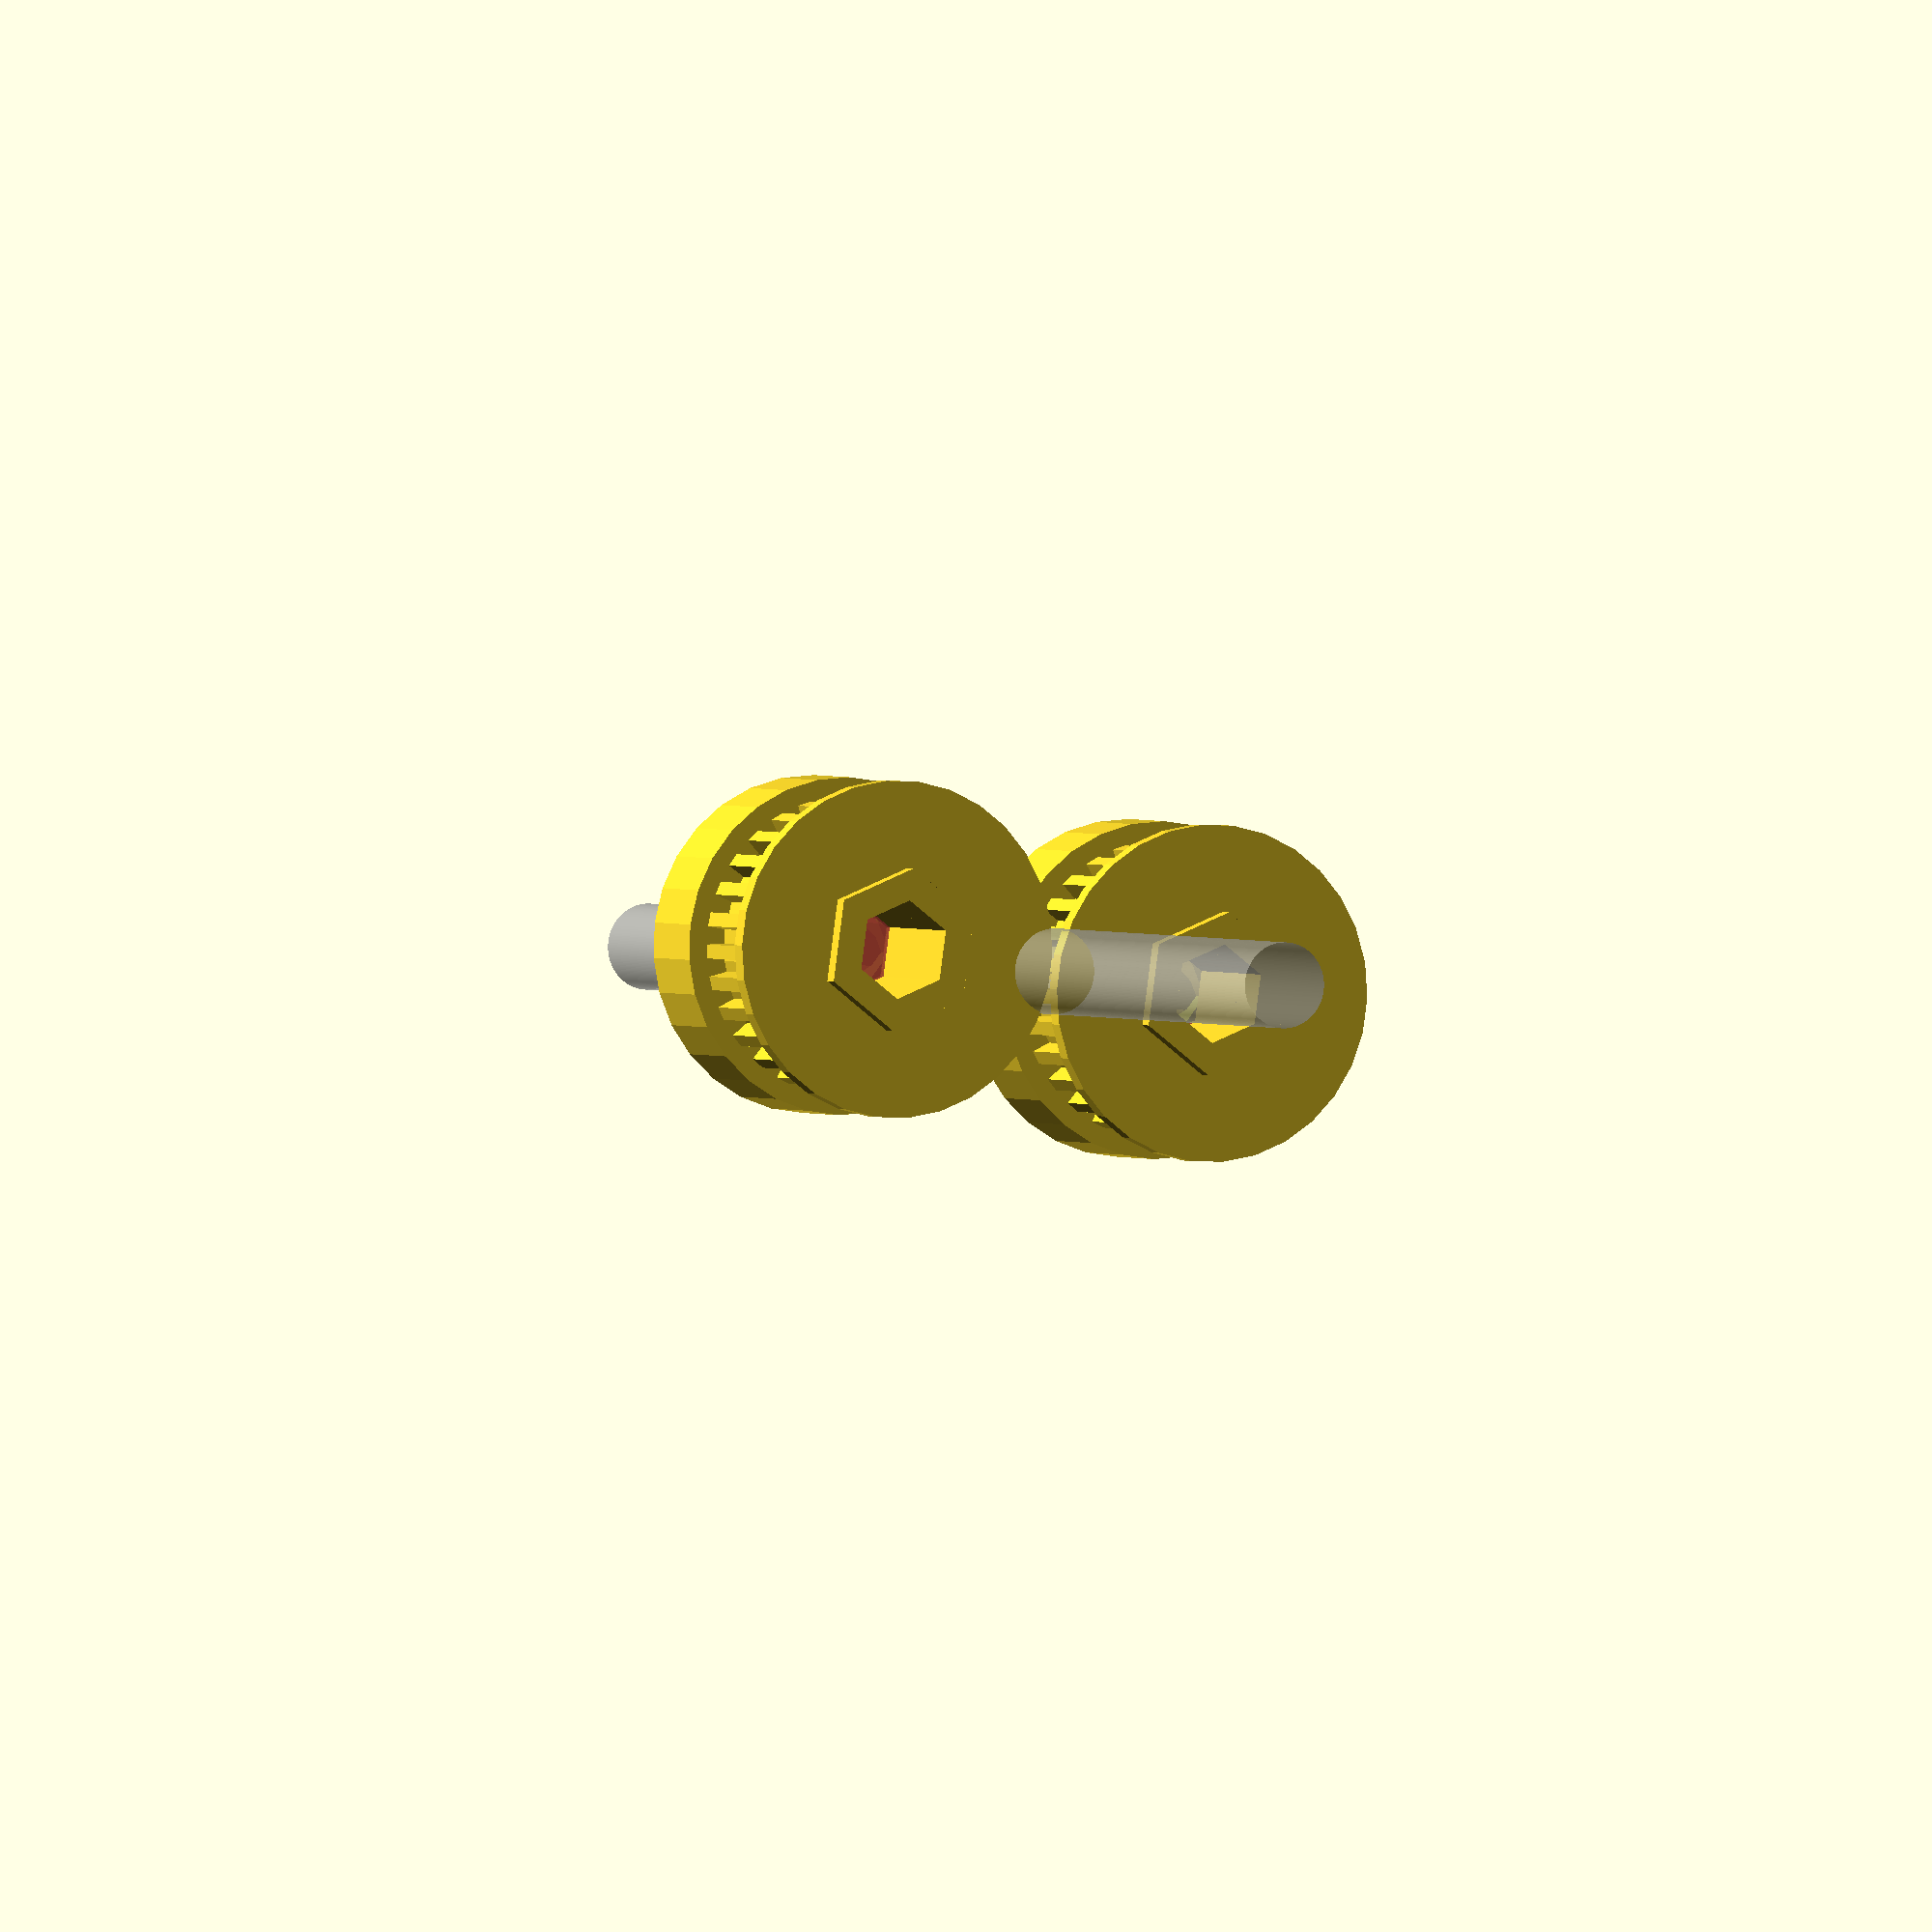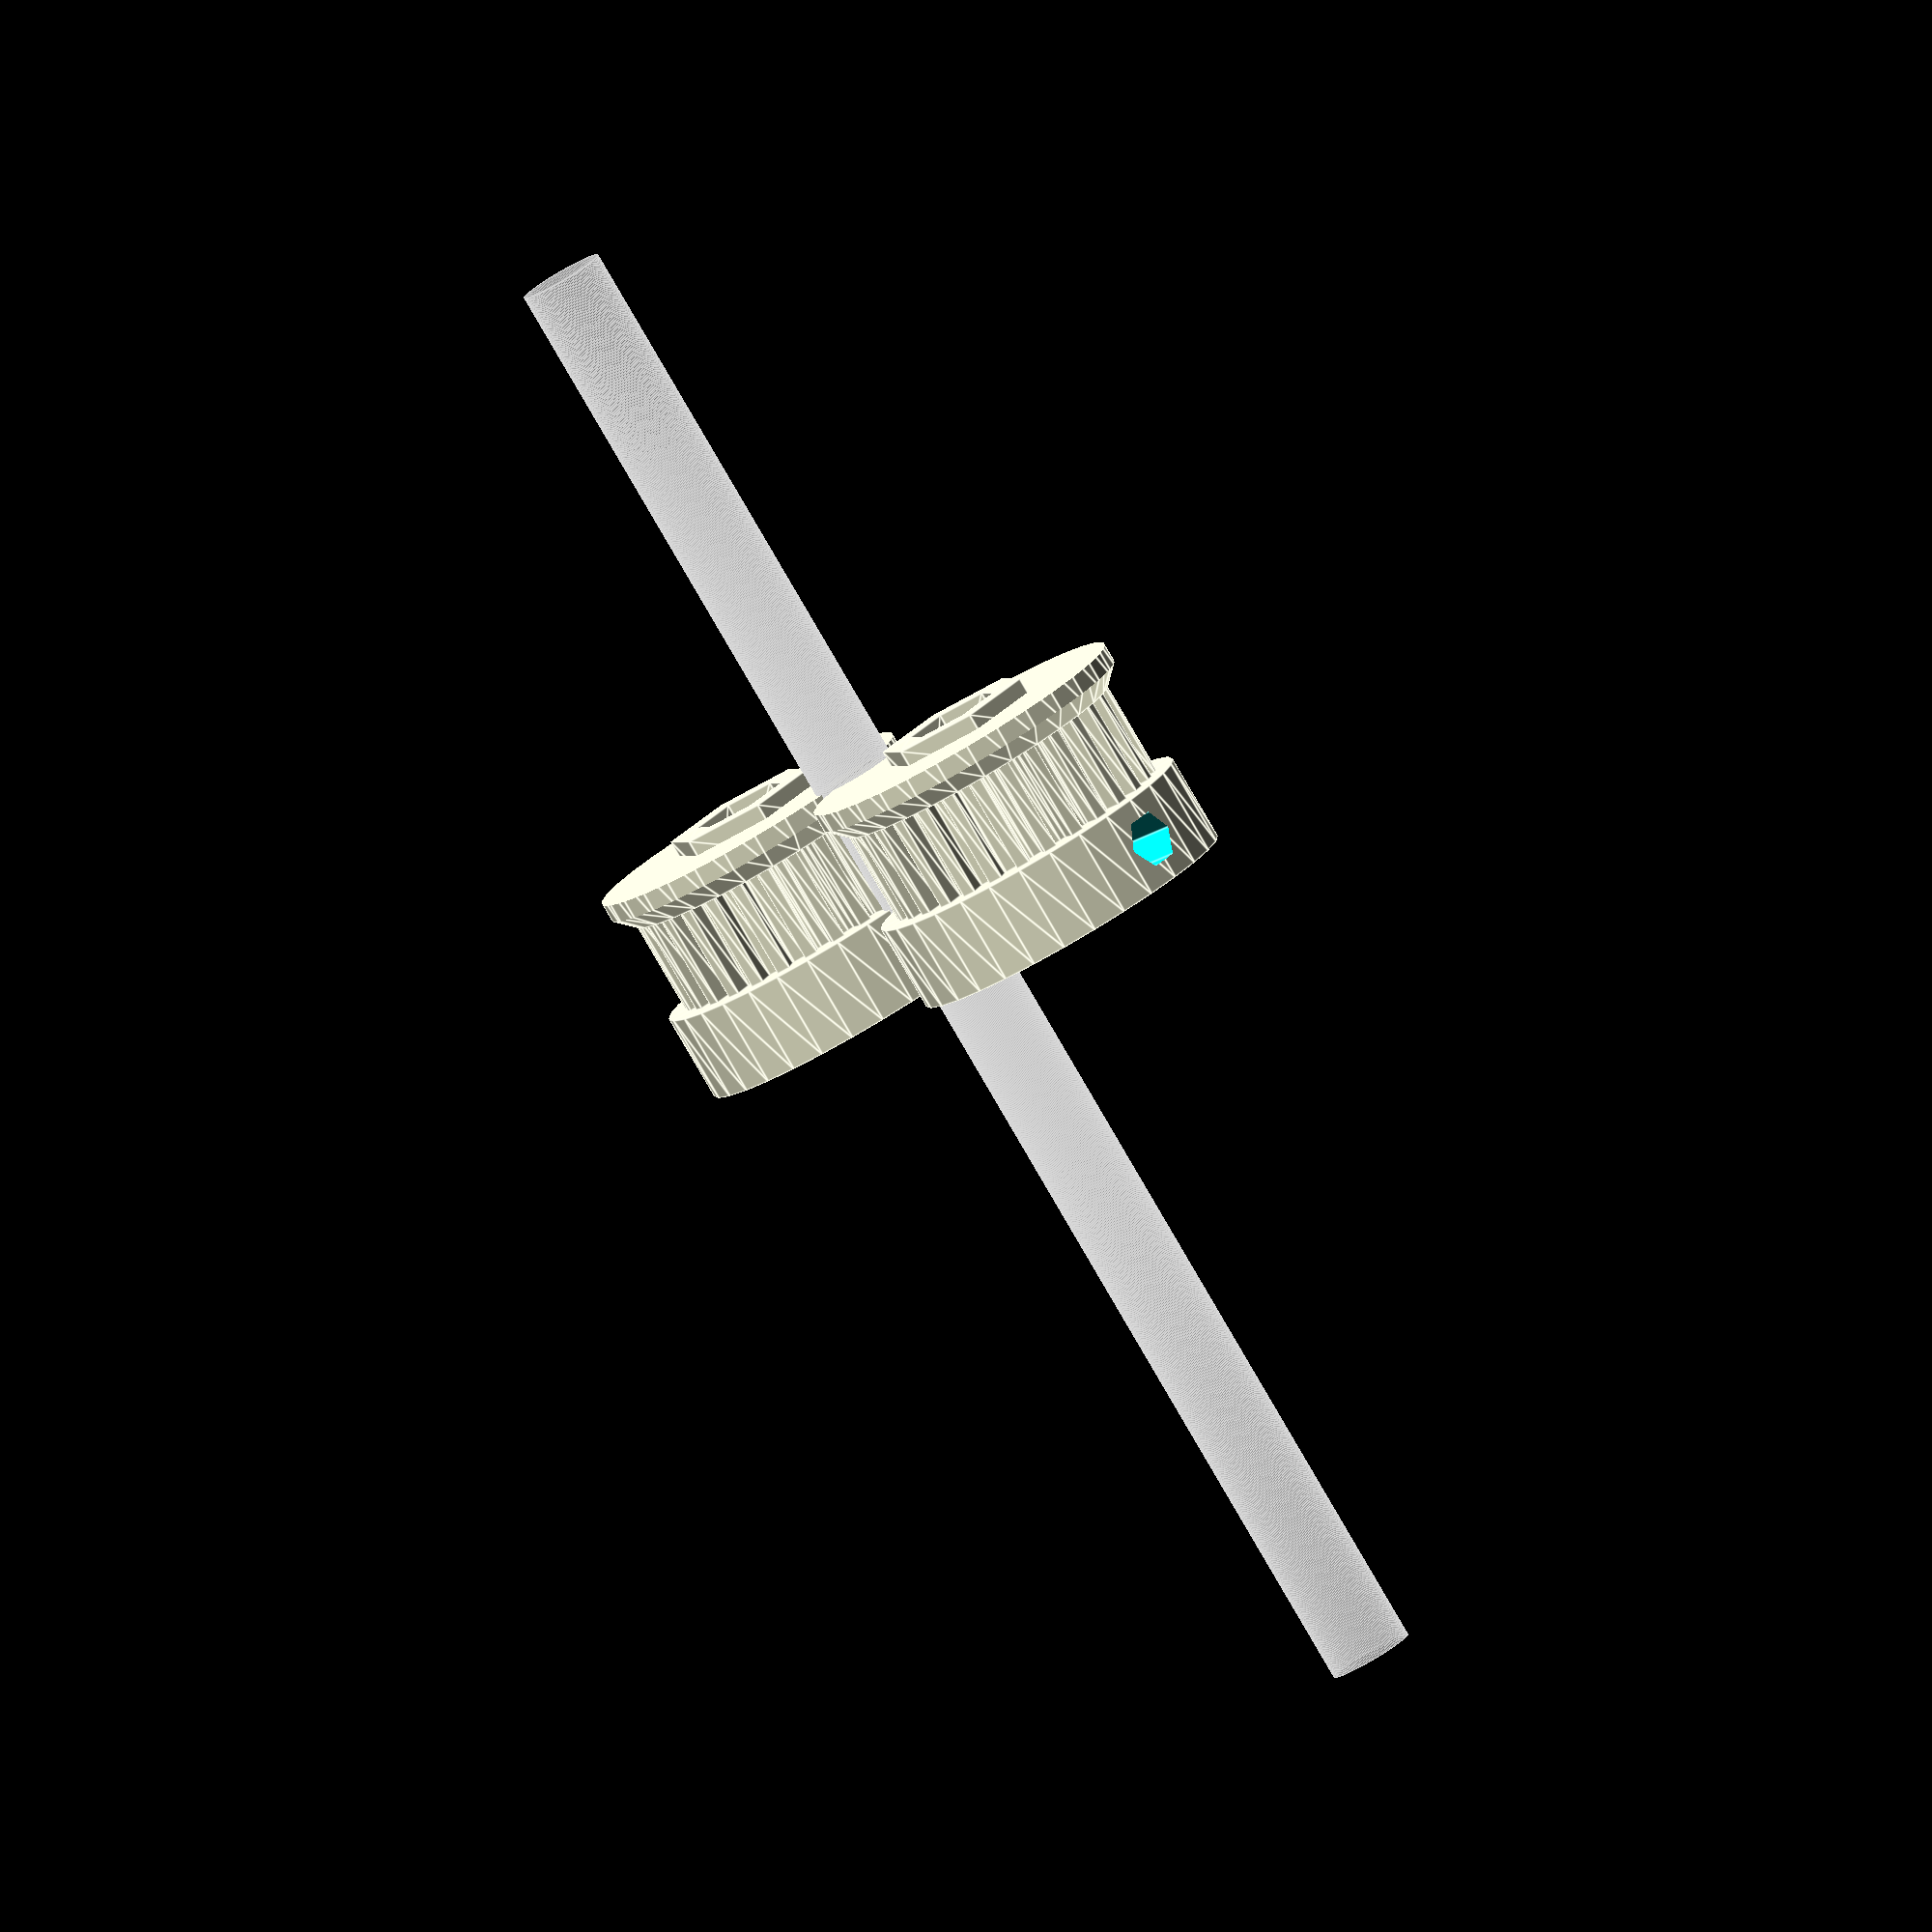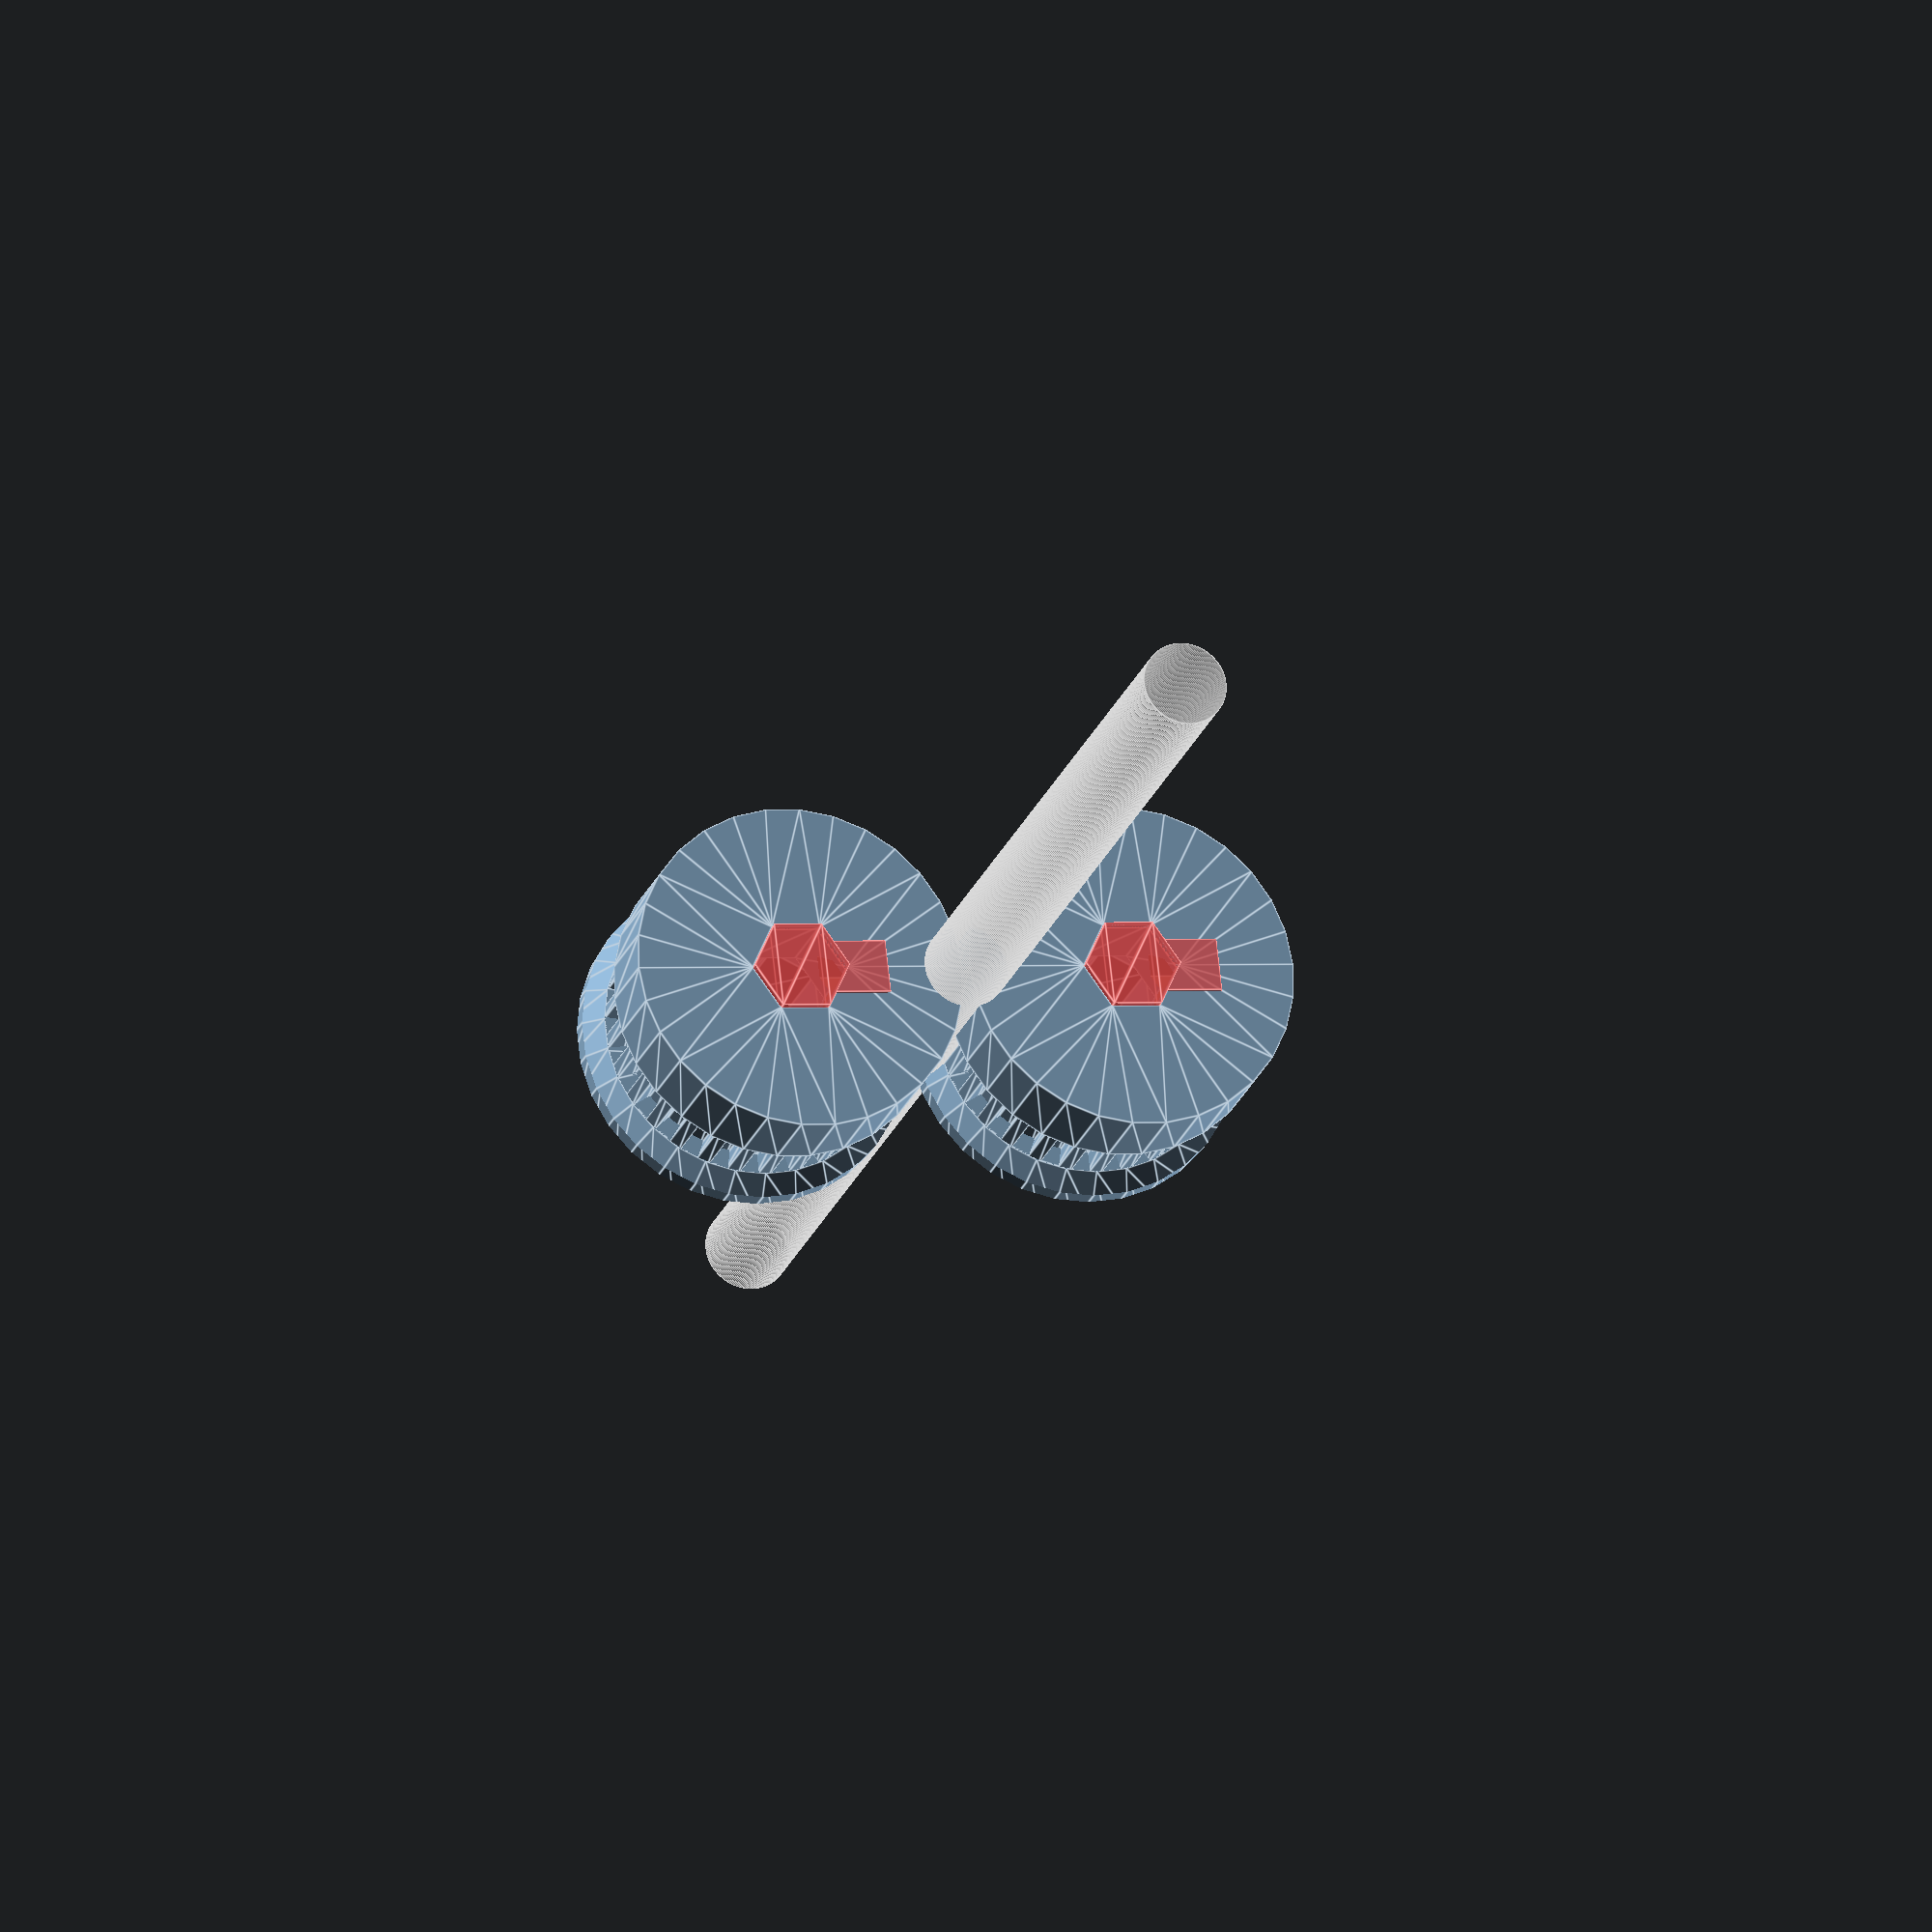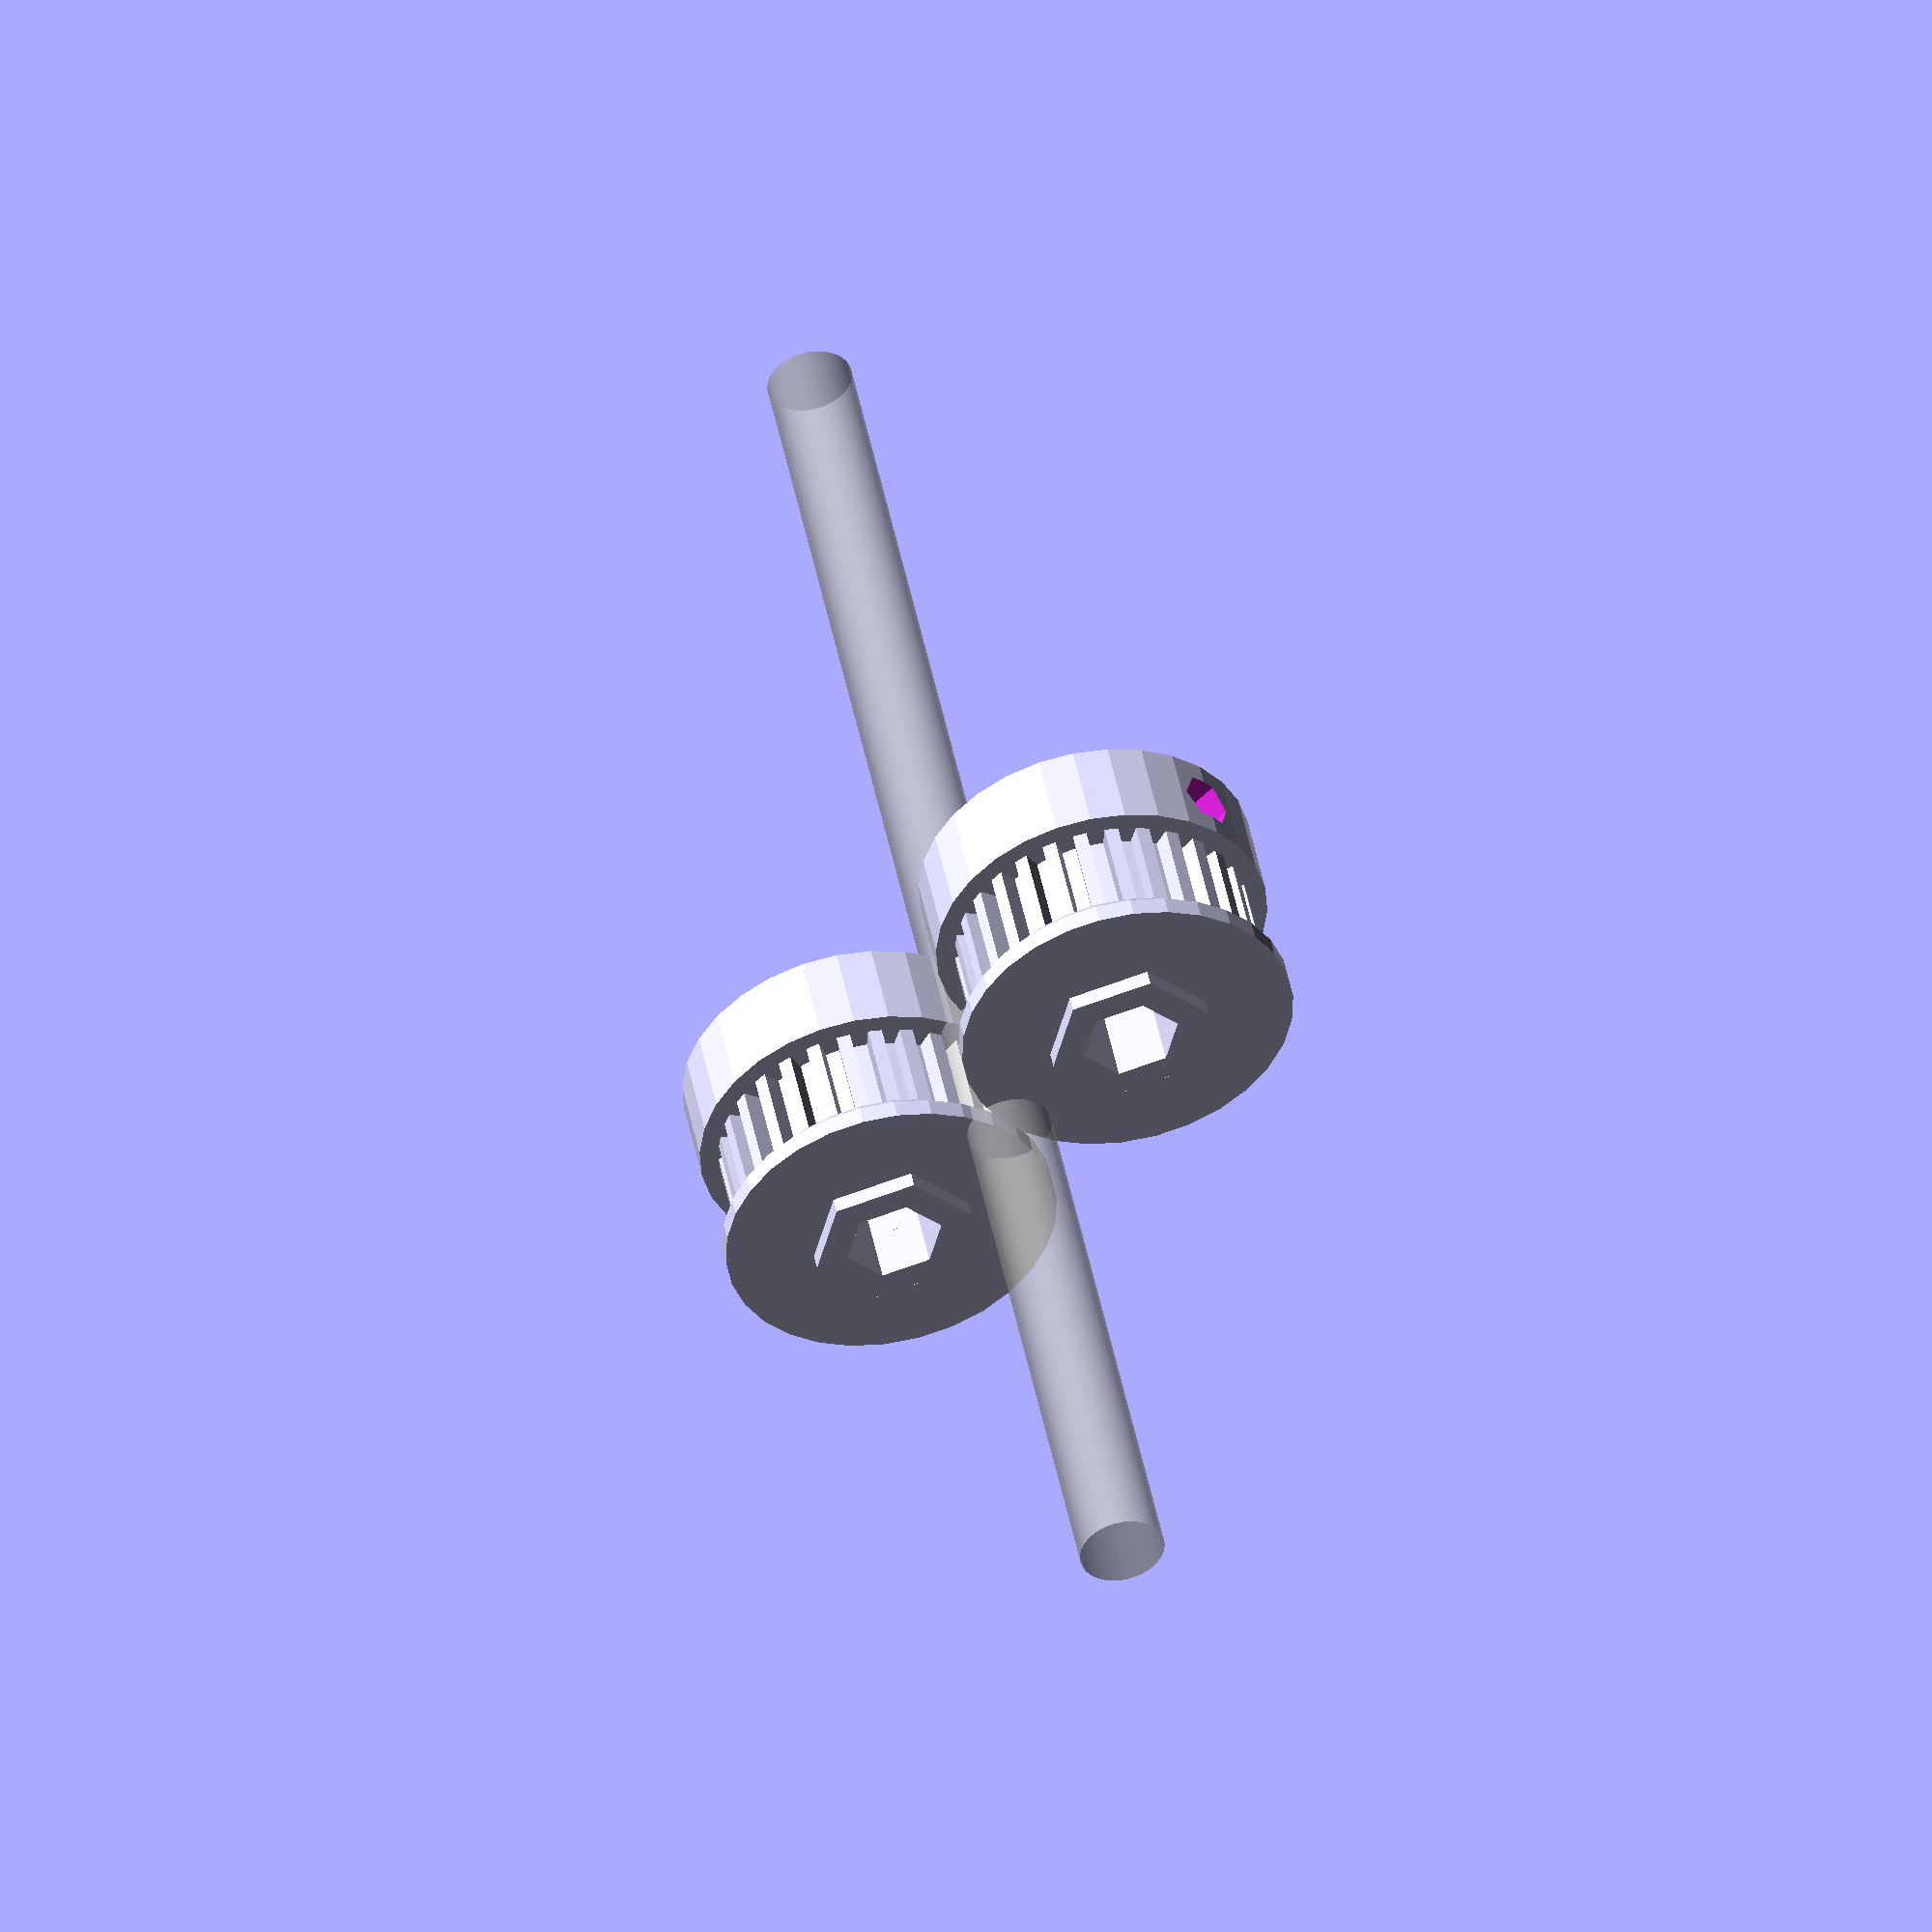
<openscad>
shaft_diameter = 5.35;
collar_diameter = 21;
collar_thick = 5.6;
screws = 1;
fn = max(6, screws * 3);
//$fn = fn;




min_diameter = 20;
tooth_width = .87;//2.3;//1.75 * 1.5;
tooth_height = 1.2;//.5;
tooth_pitch = 2.2;//5;
teeth = ceil(min_diameter * 3.14159 / tooth_pitch);
diameter = teeth * tooth_pitch / 3.4159;
echo("teeth:", teeth);
echo("thread width (1 shell):", tooth_width / 2);
echo("thread width (2 shells):", tooth_width / 4);
echo("thread width (3 shells):", tooth_width / 6);




%cylinder(r = shaft_diameter / 2, h = 100, center = true, $fn = 180); 


for(x = [-.5, .5]) for(y = [-.5, .5]) translate([21.5 * x, 21.5 * 0, 0]) pulley();

module pulley() {
  difference() {
    linear_extrude(height = collar_thick, convexity = 3) difference() {
      union() {
        //rotate(180) translate([-15, -15, 0]) square([30, 55]);
        circle(collar_diameter / 2);
        for(a = [0:screws - 1]) rotate([0, 0, -90 + a * 360 / screws]) translate([-4.5, 0, 0]) square([9, shaft_diameter / 2 + 6]);
      }
      //#circle(3.5, $fn = 6);
      #circle(shaft_diameter / 2 / sin(360 / fn), $fn = fn);
    }
    translate([0, 0, collar_thick / 2]) for(a = [0:screws - 1]) rotate([90, 0, 90 + a * 360 / screws]) {
    #  cylinder(r = 3.35, h = shaft_diameter / 2 + 3, $fn = 6);
      translate([0, 0, 10 + shaft_diameter / 2]) cylinder(r = 3.25, h = collar_diameter + 1, $fn = 6);
      cylinder(r = 1.75, h = collar_diameter + 1, $fn = 6);
    }
  }
  
  translate([0, 0, collar_thick]) linear_extrude(height = 7, convexity = 3) difference() {
    union() {
      circle(diameter / 2 - tooth_height);
      for(a = [1:teeth]) rotate(a * 360 / teeth) intersection() {
        translate([-tooth_width / 2, 0, 0]) square([tooth_width, diameter]);
        circle(diameter / 2);
      }
    }
    #rotate(90) circle(shaft_diameter / 2 / sin(360 / fn), $fn = fn);
  }
  
  rotate(360 / fn / 2) translate([0, 0, collar_thick + 6]) {
    intersection() {
      cylinder(r1 = diameter / 2, r2 = (collar_diameter * 2 - diameter) / 2, h = collar_diameter - diameter);
      linear_extrude(height = 6, convexity = 3) difference() {
        circle(r = collar_diameter / 2);
        circle(shaft_diameter / 2 / sin(360 / fn), $fn = fn);
      }
    }
    linear_extrude(height = collar_diameter - diameter + 1, convexity = 3) difference() {
      circle((shaft_diameter + tooth_width * 4) / 2 / sin(360 / fn), $fn = fn);
      circle(shaft_diameter / 2 / sin(360 / fn), $fn = fn);
    }
  }
}
</openscad>
<views>
elev=358.5 azim=7.9 roll=336.7 proj=o view=solid
elev=82.4 azim=44.9 roll=30.2 proj=o view=edges
elev=201.4 azim=6.4 roll=15.8 proj=o view=edges
elev=312.2 azim=314.1 roll=348.8 proj=o view=wireframe
</views>
